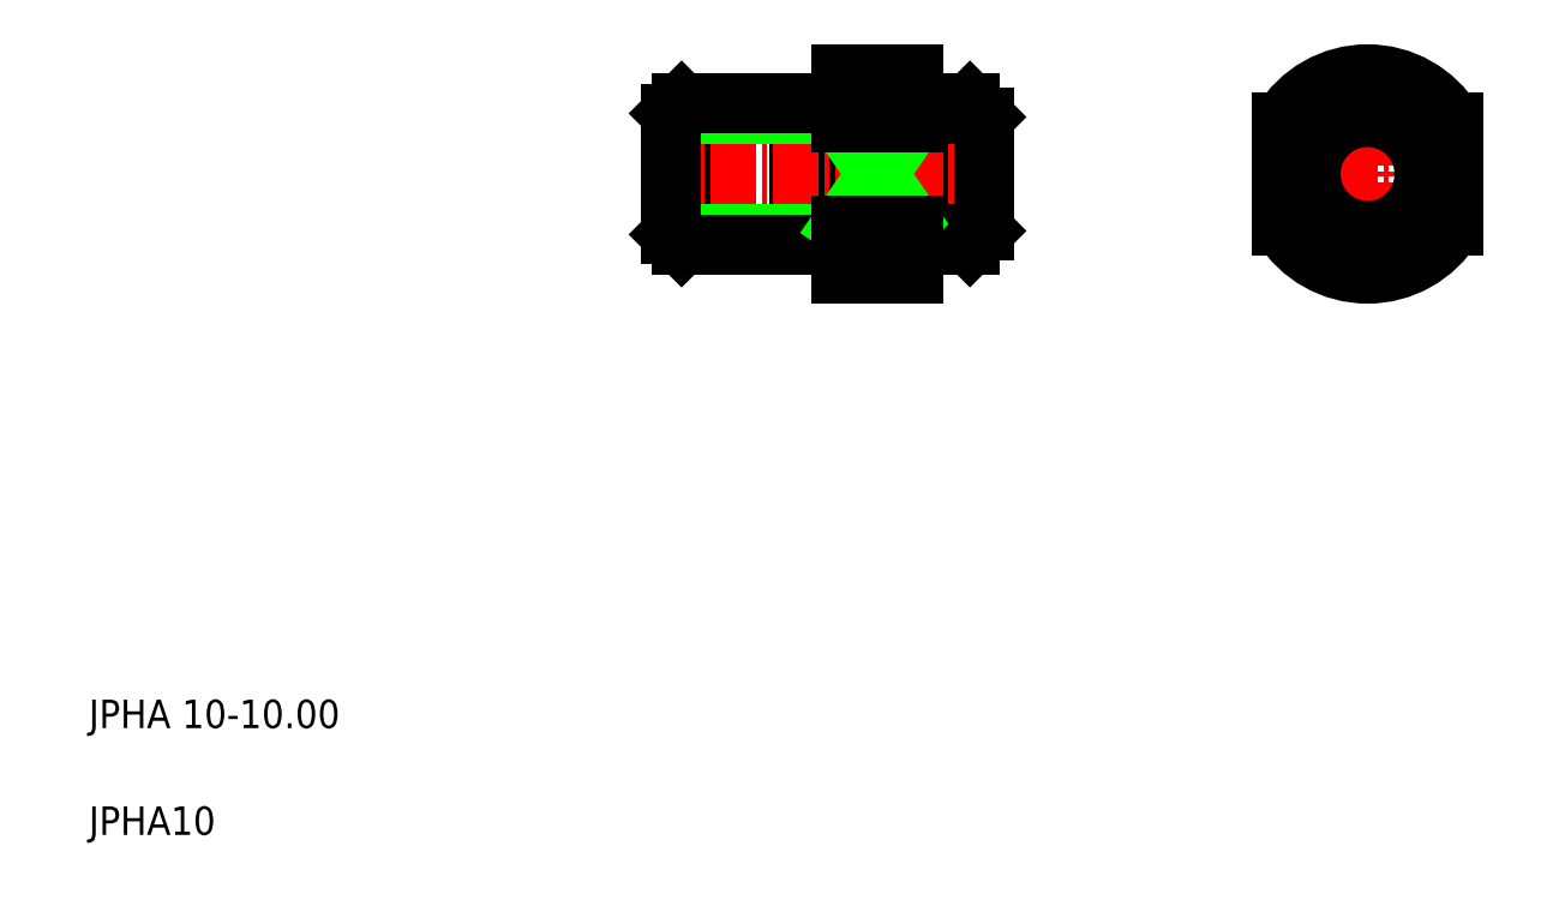
<metadata>
{"format":"dxf","ext":"dxf","renderer":"ezdxf+matplotlib","layout":"modelspace","background":"white","min_lineweight":24,"dpi":150}
</metadata>
<code>
0
SECTION
2
ENTITIES
0
TEXT
8
0
10
5
20
12.5
30
0
40
2
1
JPHA 10-10
0
TEXT
8
0
10
5
20
5
30
0
40
2
1
JPHA10
0
LINE
8
CENTER
10
94.81
20
59.62
30
0
11
94.81
21
43.19
31
0
0
ARC
8
0
10
94.81
20
51.43
30
0
40
7
50
31
51
149
0
CIRCLE
8
0
10
94.81
20
51.43
30
0
40
5
0
LINE
8
0
10
66.89
20
56.43
30
0
11
67.89
21
55.43
31
0
0
LINE
8
0
10
66.89
20
56.43
30
0
11
66.89
21
46.43
31
0
0
LINE
8
0
10
62.89
20
58.43
30
0
11
62.89
21
44.43
31
0
0
LINE
8
0
10
54.89
20
56.43
30
0
11
54.89
21
46.43
31
0
0
LINE
8
0
10
46.64
20
46.43
30
0
11
46.64
21
56.43
31
0
0
LINE
8
0
10
45.89
20
55.68
30
0
11
46.64
21
56.43
31
0
0
LINE
8
0
10
57.89
20
58.43
30
0
11
57.89
21
44.43
31
0
0
LINE
8
CENTER
10
44.27
20
51.43
30
0
11
69.35
21
51.43
31
0
0
LINE
8
0
10
54.89
20
47.24
30
0
11
57.89
21
47.24
31
0
0
LINE
8
0
10
54.89
20
55.61
30
0
11
57.89
21
55.61
31
0
0
LINE
8
0
10
45.89
20
47.18
30
0
11
54.89
21
47.18
31
0
0
LINE
8
0
10
45.89
20
55.68
30
0
11
54.89
21
55.68
31
0
0
LINE
8
0
10
46.64
20
46.43
30
0
11
54.89
21
46.43
31
0
0
LINE
8
0
10
45.89
20
55.68
30
0
11
45.89
21
47.18
31
0
0
LINE
8
0
10
45.89
20
47.18
30
0
11
46.64
21
46.43
31
0
0
LINE
8
0
10
62.89
20
46.43
30
0
11
66.89
21
46.43
31
0
0
LINE
8
0
10
57.89
20
55.03
30
0
11
62.89
21
47.82
31
0
0
LINE
8
0
10
57.89
20
47.82
30
0
11
62.89
21
55.03
31
0
0
LINE
8
0
10
57.89
20
47.82
30
0
11
62.89
21
47.82
31
0
0
LINE
8
0
10
57.89
20
55.03
30
0
11
62.89
21
55.03
31
0
0
LINE
8
0
10
57.89
20
44.43
30
0
11
62.89
21
44.43
31
0
0
LINE
8
0
10
67.89
20
55.43
30
0
11
67.89
21
47.43
31
0
0
LINE
8
0
10
67.89
20
47.43
30
0
11
66.89
21
46.43
31
0
0
LINE
8
0
10
67.89
20
53.43
30
0
11
67.89
21
53.43
31
0
0
LINE
8
0
10
67.89
20
51.43
30
0
11
67.89
21
51.43
31
0
0
LINE
8
CENTER
10
87.95
20
51.43
30
0
11
101.8
21
51.43
31
0
0
ARC
8
0
10
94.81
20
51.43
30
0
40
7
50
211
51
329
0
CIRCLE
8
0
10
94.81
20
51.43
30
0
40
4
0
LINE
8
0
10
88.81
20
55.03
30
0
11
88.81
21
47.82
31
0
0
LINE
8
0
10
100.8
20
55.03
30
0
11
100.8
21
47.82
31
0
0
LINE
8
0
10
46.64
20
56.43
30
0
11
54.89
21
56.43
31
0
0
LINE
8
0
10
62.89
20
56.43
30
0
11
66.89
21
56.43
31
0
0
LINE
8
0
10
57.89
20
58.43
30
0
11
62.89
21
58.43
31
0
0
ENDSEC
0
EOF

</code>
